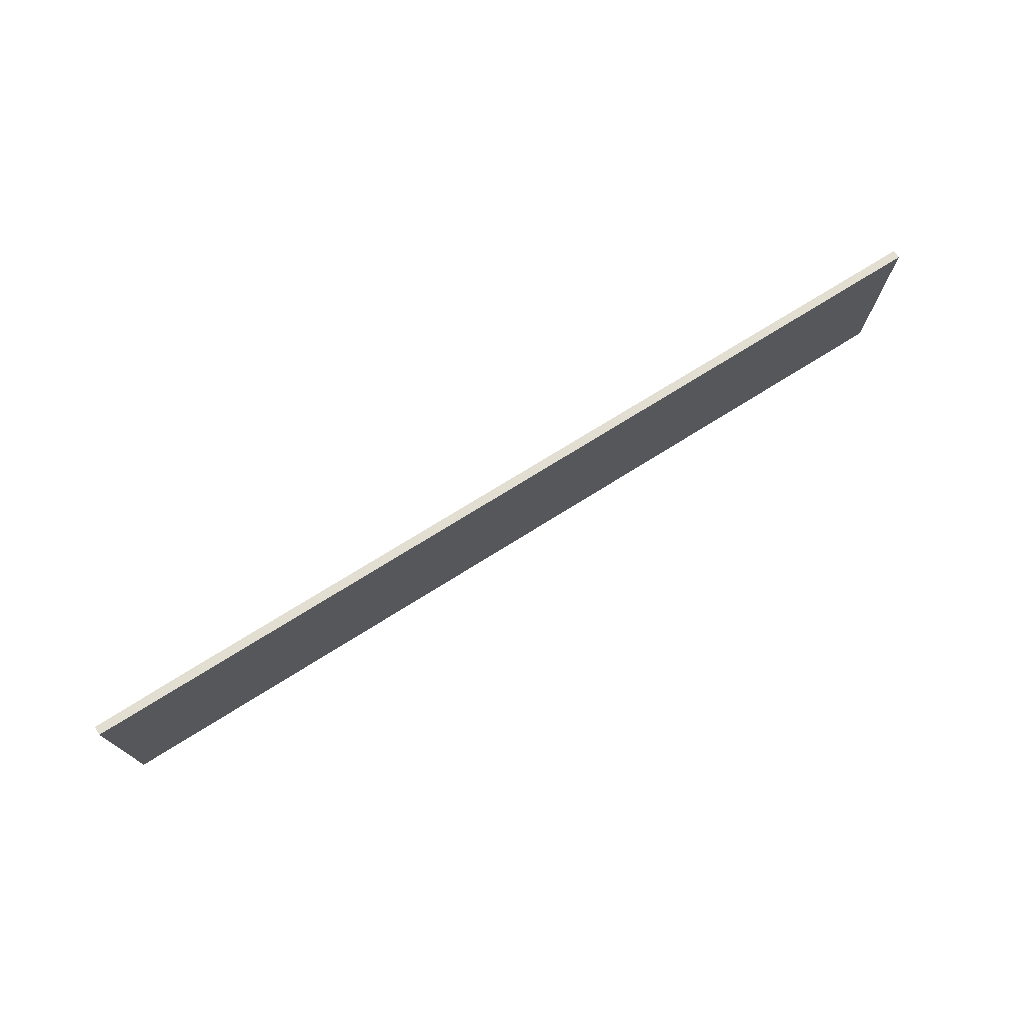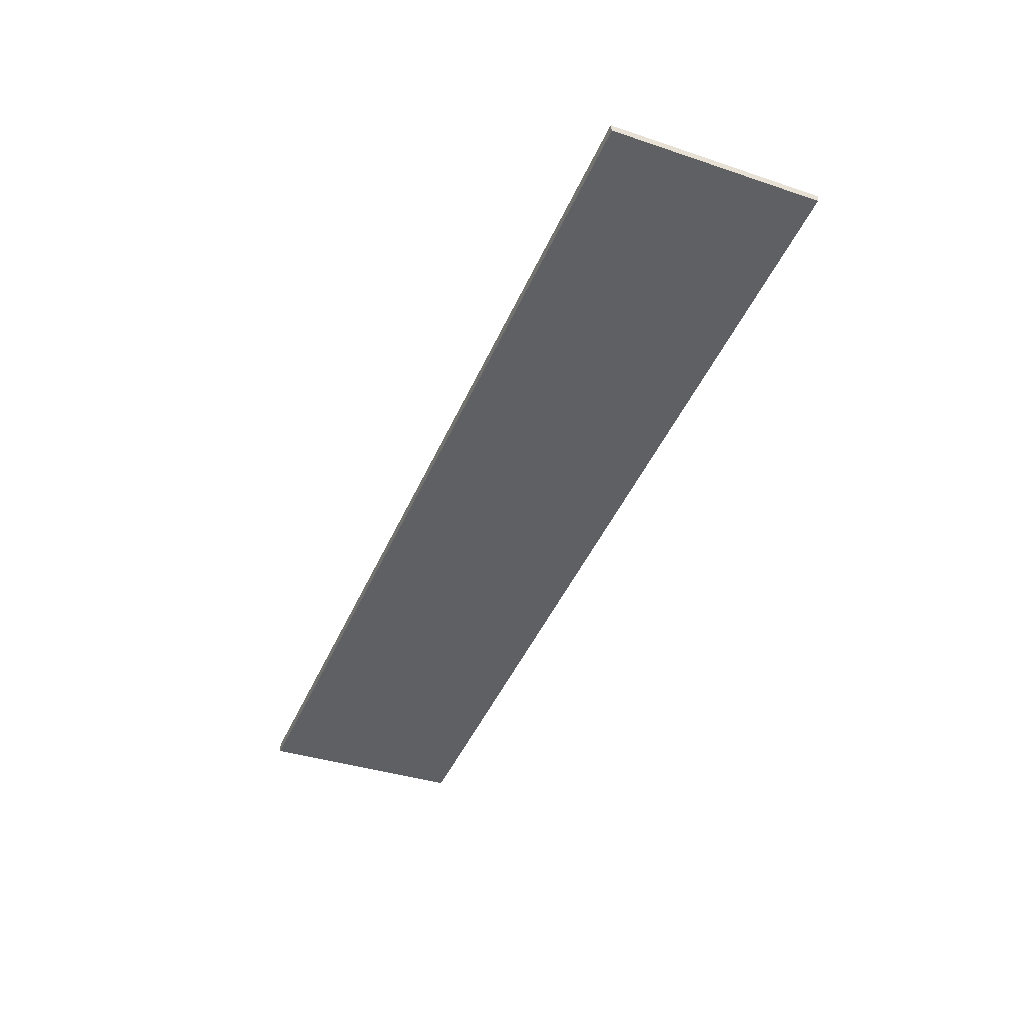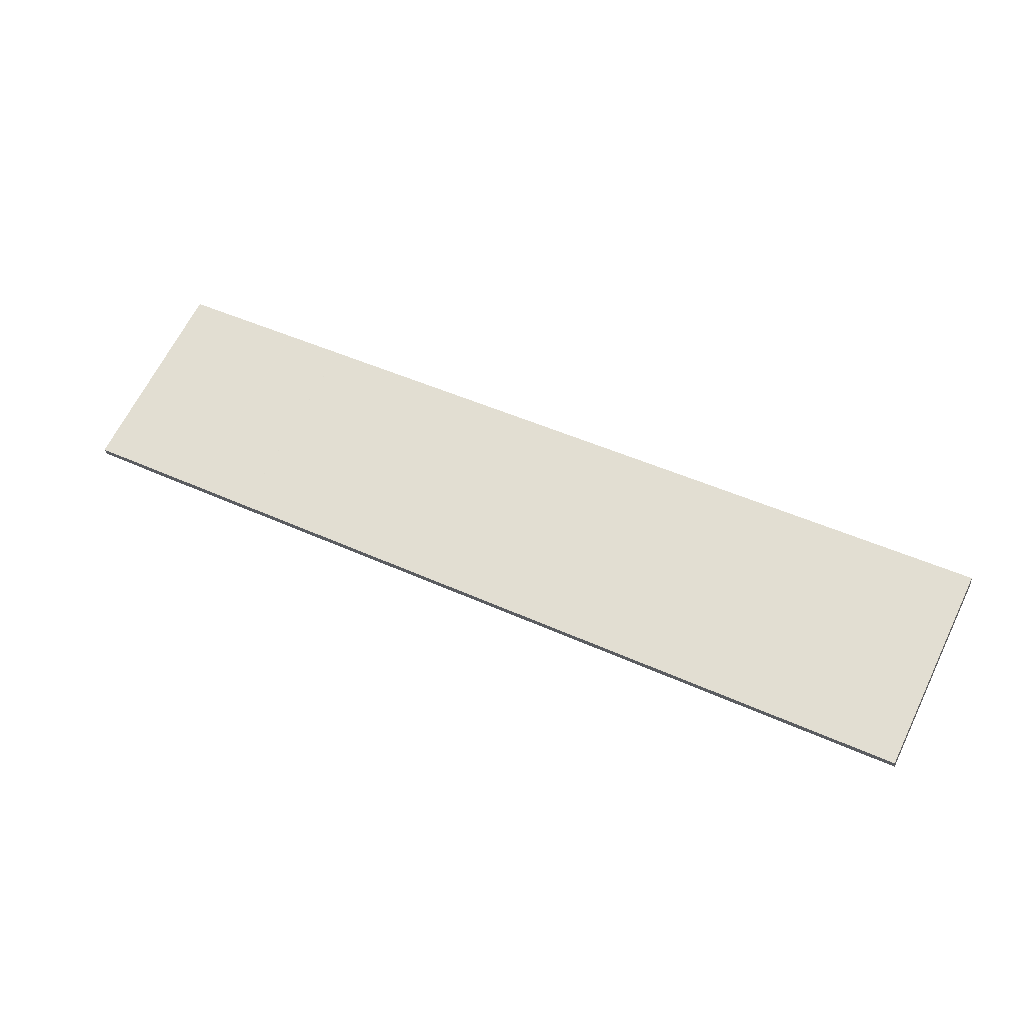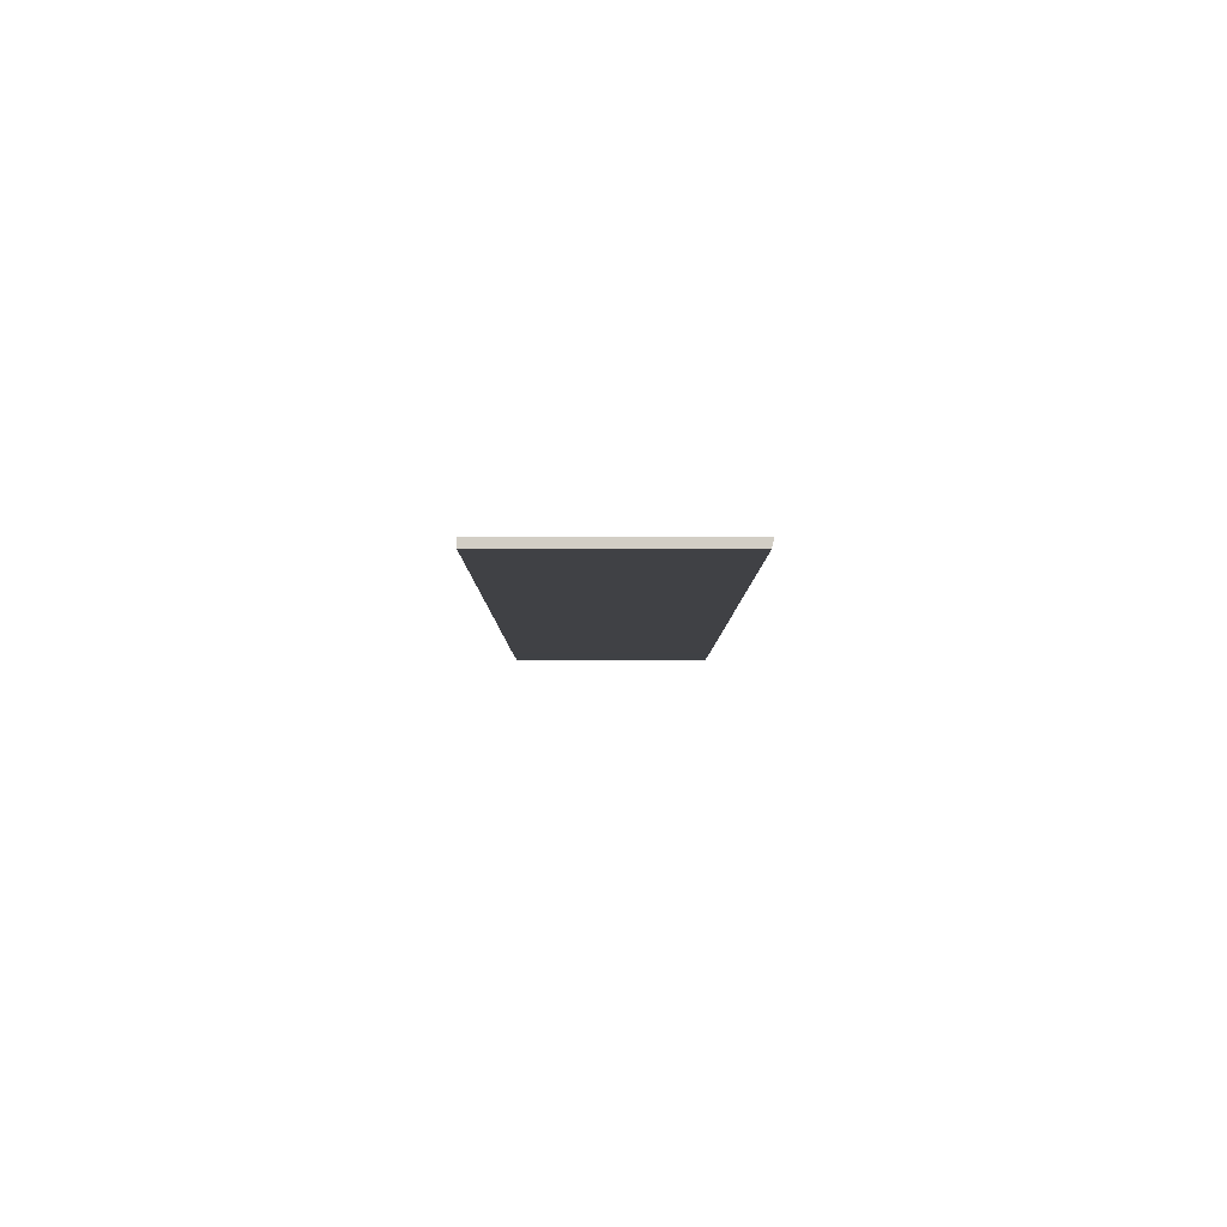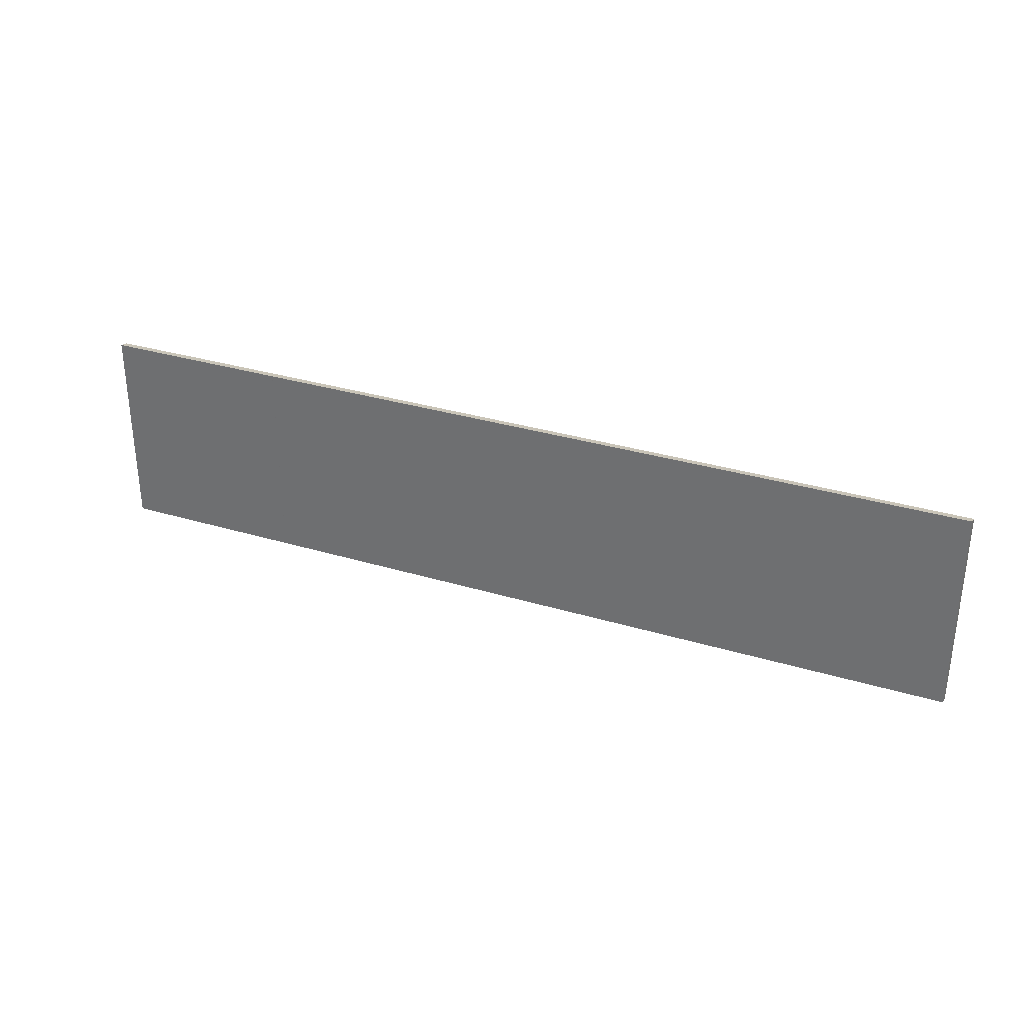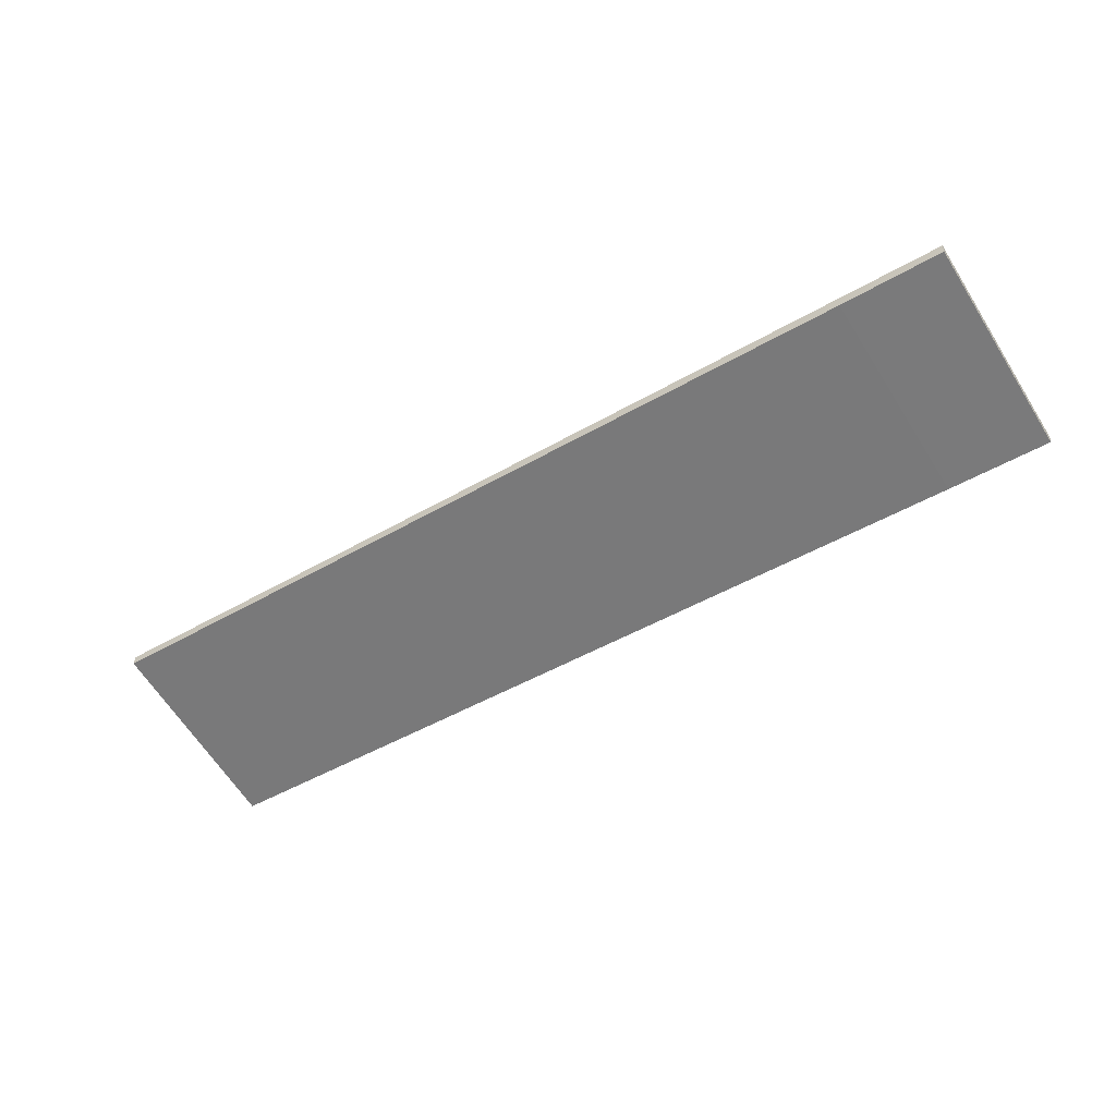
<metadata>
{"format":"obj","ext":"obj","renderer":"f3d","projection":"perspective","resolution":1024,"background":"white","views":[{"elev":74.2,"azim":-41.5,"up":"+Y"},{"elev":-36.2,"azim":66.4,"up":"+Z"},{"elev":66.1,"azim":26.3,"up":"+Z"},{"elev":3.8,"azim":89.8,"up":"+Z"},{"elev":31.9,"azim":13.5,"up":"+Y"},{"elev":-64.2,"azim":-147.7,"up":"+Z"}]}
</metadata>
<code>
v  63.48 14.45 10.09
v  62.97 14.59 10.61
v  63.36 14.59 10.68
v  55.42 14.45 8.715
v  62.79 14.59 10.58
v  51.7 14.59 8.715
v  24.14 14.44 3.399
v  24.14 14.59 4.07
v  12.93 14.59 2.179
v  7 14.44 0.485
v  0 14.6 8.937e-16
v  0.105 14.45 -0.632
v  8.528 14.6 1.438
v  8.563 14.6 1.443
v  12.91 14.6 2.177
v  0 0 0
v  8.528 -8.805e-17 1.438
v  8.563 -8.836e-17 1.443
v  12.91 14.6 2.176
v  12.93 -1.334e-16 2.179
v  12.91 -1.333e-16 2.177
v  24.14 -2.492e-16 4.07
v  51.7 -5.336e-16 8.715
v  62.79 -6.481e-16 10.58
v  62.97 -6.499e-16 10.61
v  63.36 -6.54e-16 10.68
v  63.48 -6.176e-16 10.09
v  55.42 -5.336e-16 8.715
v  24.14 -2.081e-16 3.399
v  7 -2.97e-17 0.485
v  0.105 3.87e-17 -0.632
g defaultobject
f 1 2 3
f 2 1 4
f 2 4 5
f 5 4 6
f 6 4 7
f 6 7 8
f 8 7 9
f 9 7 10
f 11 10 12
f 10 11 13
f 10 13 14
f 10 14 15
f 16 13 11
f 13 16 17
f 17 14 13
f 14 17 18
f 18 19 14
f 19 18 20
f 20 18 21
f 20 15 19
f 20 9 15
f 9 20 8
f 8 20 22
f 8 22 6
f 6 22 23
f 6 23 5
f 5 23 24
f 5 24 2
f 2 24 3
f 3 24 25
f 3 25 26
f 26 1 3
f 1 26 27
f 27 4 1
f 4 27 28
f 4 28 7
f 7 28 29
f 7 29 10
f 10 29 30
f 10 30 12
f 12 30 31
f 12 16 11
f 16 12 31
f 30 16 31
f 16 30 17
f 17 30 29
f 17 29 18
f 18 29 21
f 21 29 20
f 20 29 22
f 22 29 28
f 22 28 23
f 23 28 24
f 24 28 27
f 24 27 25
f 25 27 26

</code>
